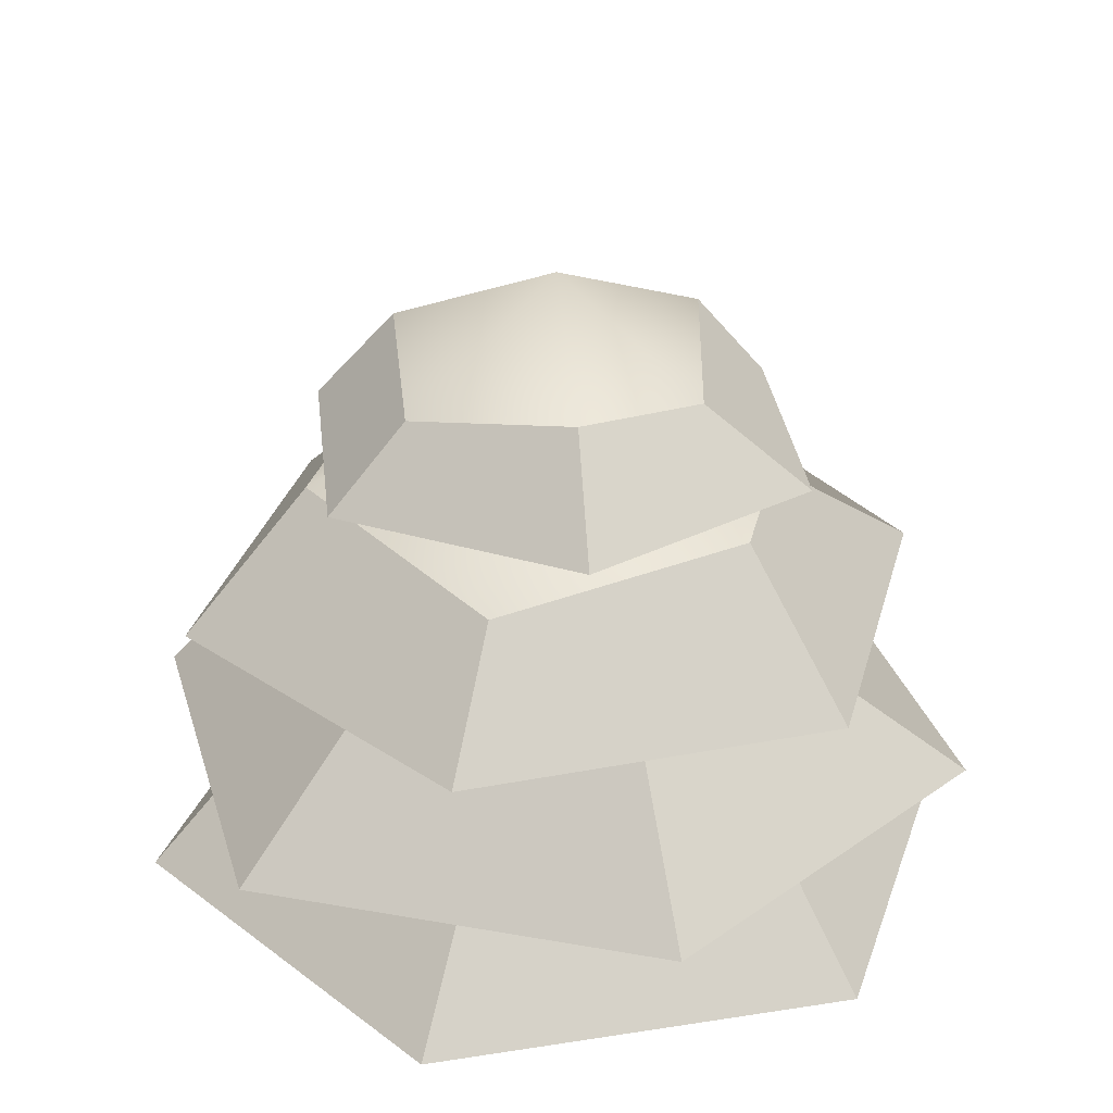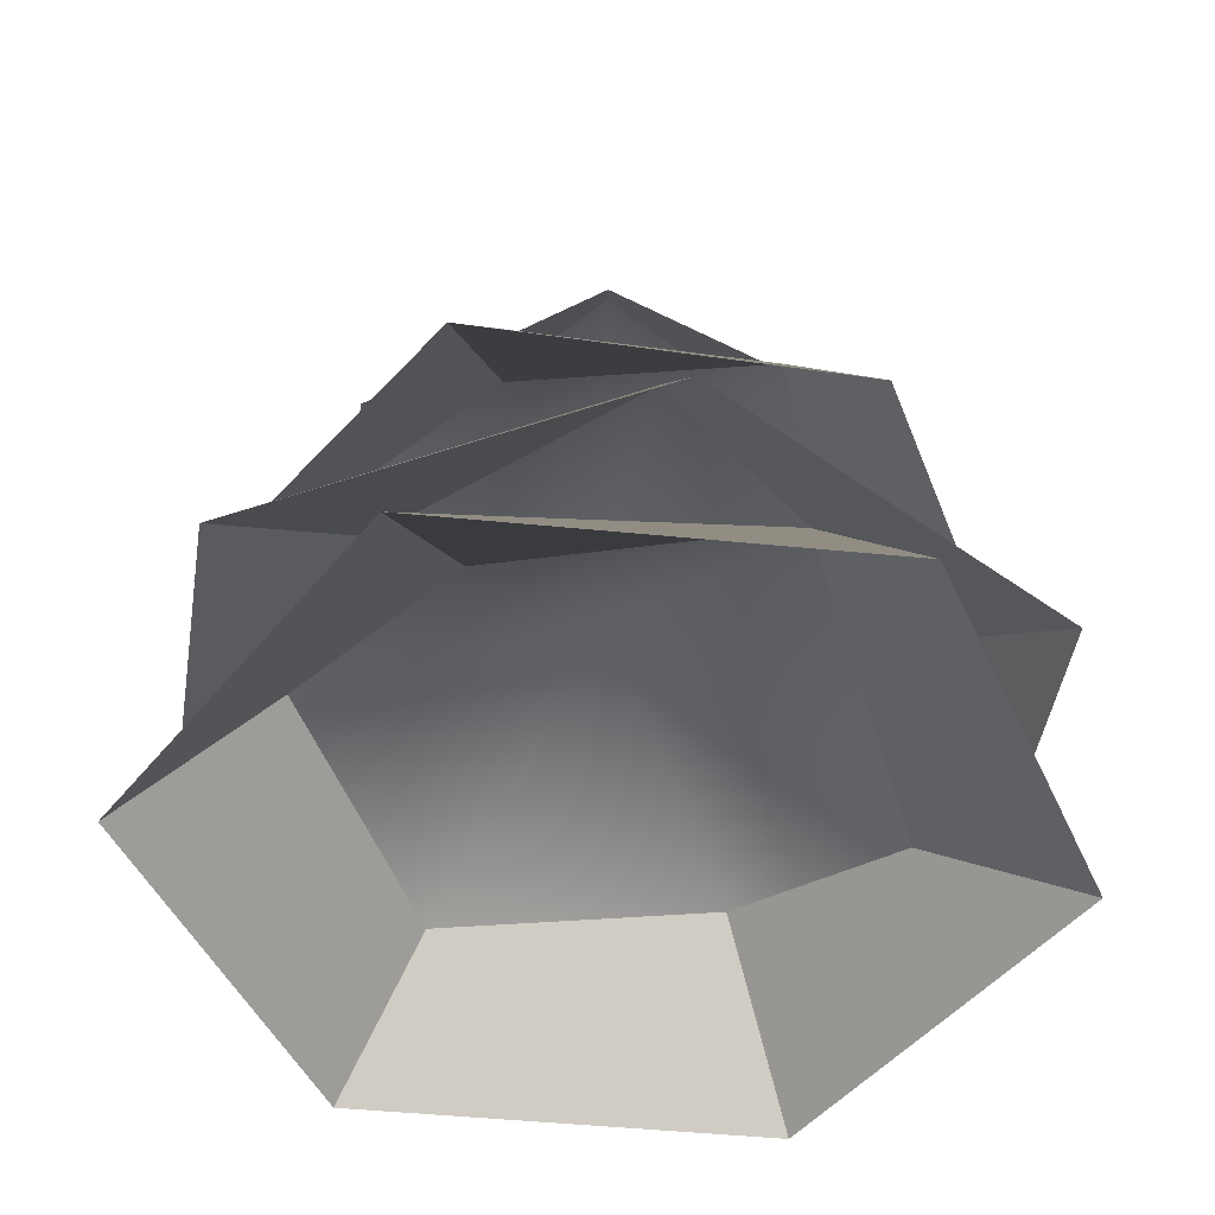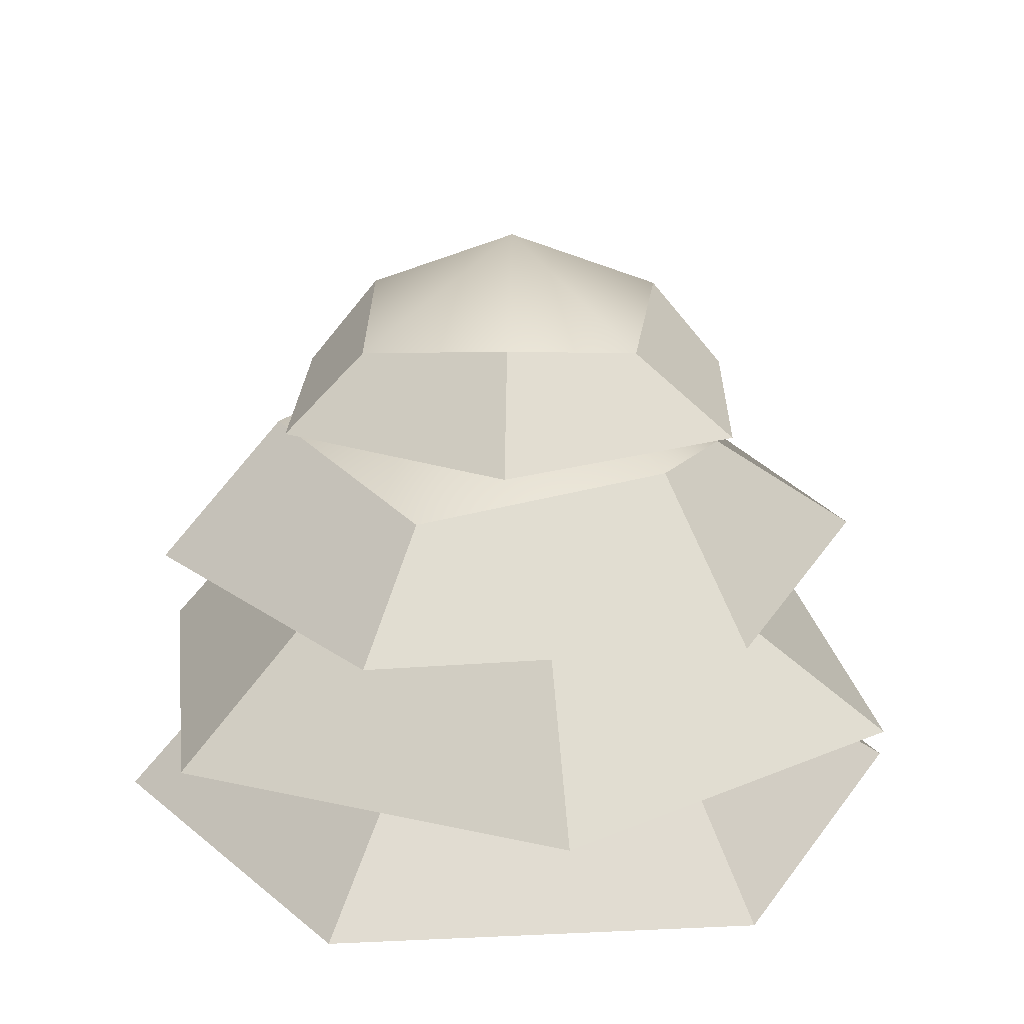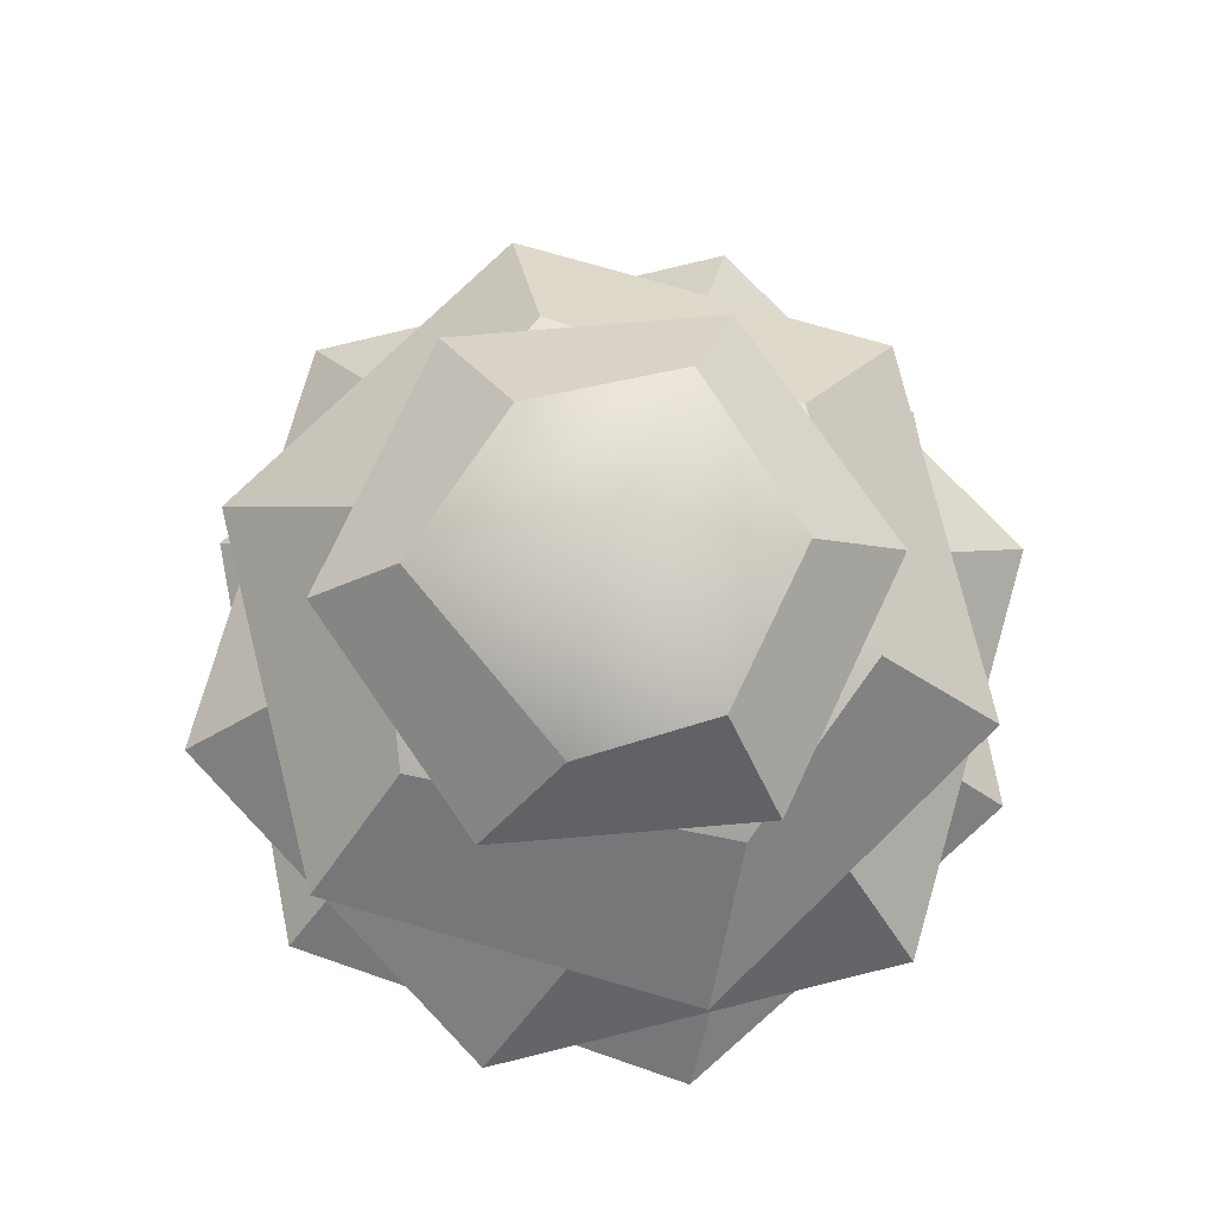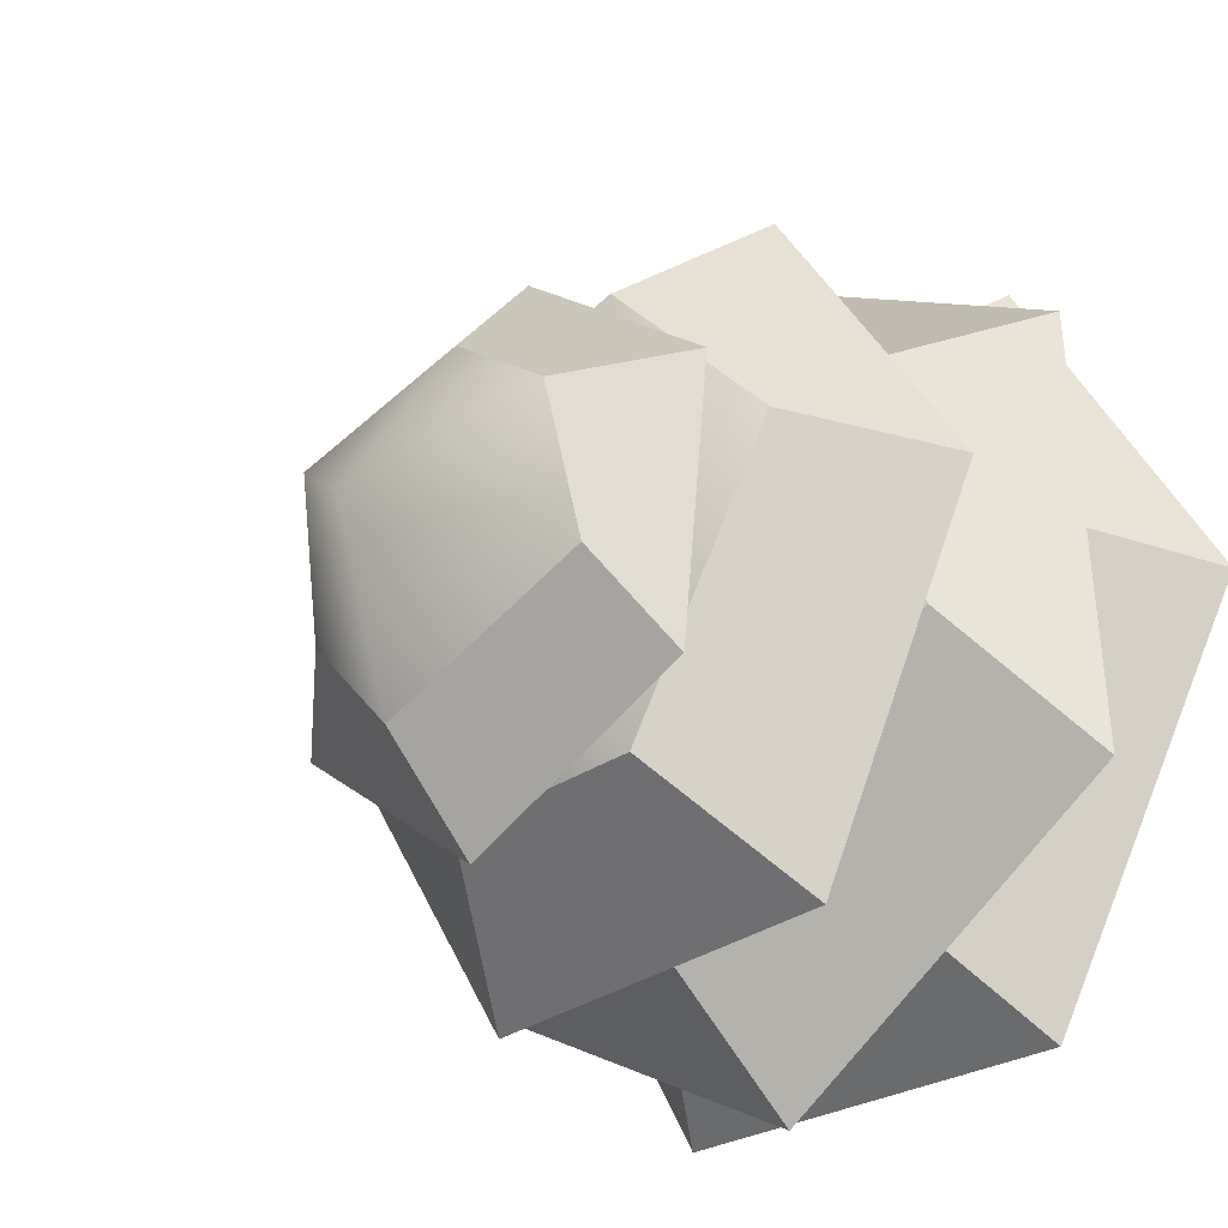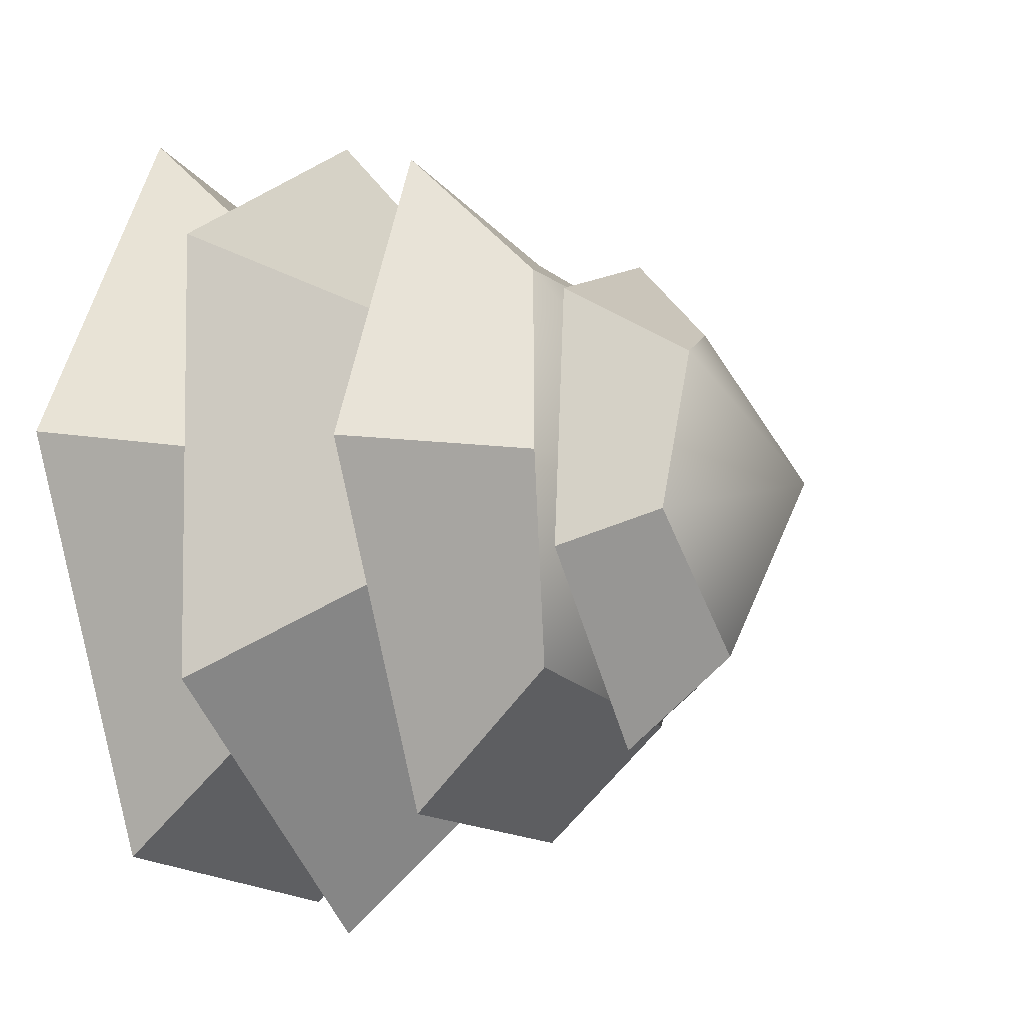
<metadata>
{"format":"obj","ext":"obj","renderer":"f3d","projection":"perspective","resolution":1024,"background":"white","views":[{"elev":30.1,"azim":47.2,"up":"+Y"},{"elev":-46.8,"azim":173.5,"up":"+Y"},{"elev":20.7,"azim":55.2,"up":"+Y"},{"elev":77.4,"azim":-101.1,"up":"+Y"},{"elev":-26.7,"azim":-134.5,"up":"+Z"},{"elev":-15.0,"azim":110.6,"up":"+Z"}]}
</metadata>
<code>
g default
v 0.5 -0.1134 -0.866
v -0.5 -0.1134 -0.866
v -1 -0.1134 -0
v -0.5 -0.1134 0.866
v 0.5 -0.1134 0.866
v 1 -0.1134 0
v 0.3317 0.1722 -0.492
v -0.3317 0.276 -0.5745
v -0.6634 0.1413 0.1711
v -0.3317 0.276 0.5745
v 0.3317 0.1632 0.5745
v 0.6634 0.276 -0
v 0 0.5604 -0
v 0.5 -0.1134 -0.866
v -0.5 -0.1134 -0.866
v -1 -0.1134 -0
v -0.5 -0.1134 0.866
v 0.5 -0.1134 0.866
v 1 -0.1134 0
g pCylinder3
f 1 2 8 7
f 2 3 9 8
f 3 4 10 9
f 4 5 11 10
f 5 6 12 11
f 6 1 7 12
f 7 8 13
f 8 9 13
f 9 10 13
f 10 11 13
f 11 12 13
f 12 7 13
f 2 1 14 15
f 3 2 15 16
f 4 3 16 17
f 5 4 17 18
f 6 5 18 19
f 1 6 19 14
g default
v 0.842 0.1789 -0.5395
v -0.0462 0.1789 -0.9989
v -0.8882 0.1789 -0.4595
v -0.842 0.1789 0.5395
v 0.0462 0.1789 0.9989
v 0.8882 0.1789 0.4595
v 0.5207 0.4645 -0.2846
v -0.03065 0.5683 -0.6627
v -0.6679 0.4337 -0.1528
v -0.5586 0.5683 0.3579
v 0.03065 0.4556 0.6627
v 0.5892 0.5683 0.3048
v -0 0.8528 -0
v 0.842 0.1789 -0.5395
v -0.0462 0.1789 -0.9989
v -0.8882 0.1789 -0.4595
v -0.842 0.1789 0.5395
v 0.0462 0.1789 0.9989
v 0.8882 0.1789 0.4595
g pCylinder4
f 20 21 27 26
f 21 22 28 27
f 22 23 29 28
f 23 24 30 29
f 24 25 31 30
f 25 20 26 31
f 26 27 32
f 27 28 32
f 28 29 32
f 29 30 32
f 30 31 32
f 31 26 32
f 21 20 33 34
f 22 21 34 35
f 23 22 35 36
f 24 23 36 37
f 25 24 37 38
f 20 25 38 33
g default
v 0.4038 0.5451 -0.7888
v -0.4813 0.5451 -0.7441
v -0.885 0.5451 0.04473
v -0.4038 0.5451 0.7888
v 0.4813 0.5451 0.7441
v 0.885 0.5451 -0.04474
v 0.2716 0.7982 -0.4503
v -0.3193 0.8902 -0.4936
v -0.5795 0.7709 0.1811
v -0.2679 0.8902 0.5233
v 0.3193 0.7903 0.4936
v 0.5871 0.8902 -0.02968
v 0 1.142 -0
v 0.4038 0.5451 -0.7888
v -0.4813 0.5451 -0.7441
v -0.885 0.5451 0.04473
v -0.4038 0.5451 0.7888
v 0.4813 0.5451 0.7441
v 0.885 0.5451 -0.04474
g pCylinder5
f 39 40 46 45
f 40 41 47 46
f 41 42 48 47
f 42 43 49 48
f 43 44 50 49
f 44 39 45 50
f 45 46 51
f 46 47 51
f 47 48 51
f 48 49 51
f 49 50 51
f 50 45 51
f 40 39 52 53
f 41 40 53 54
f 42 41 54 55
f 43 42 55 56
f 44 43 56 57
f 39 44 57 52
g default
v 0.5684 0.9299 -0.2486
v 0.06888 0.9299 -0.6165
v -0.4995 0.9299 -0.3679
v -0.5684 0.9299 0.2486
v -0.06888 0.9299 0.6165
v 0.4995 0.9299 0.3679
v 0.3467 1.107 -0.1237
v 0.04569 1.172 -0.409
v -0.3943 1.088 -0.1586
v -0.3771 1.172 0.1649
v -0.04569 1.102 0.409
v 0.3314 1.172 0.2441
v 0 1.348 -0
v 0.5684 0.9299 -0.2486
v 0.06888 0.9299 -0.6165
v -0.4995 0.9299 -0.3679
v -0.5684 0.9299 0.2486
v -0.06888 0.9299 0.6165
v 0.4995 0.9299 0.3679
g pCylinder6
f 58 59 65 64
f 59 60 66 65
f 60 61 67 66
f 61 62 68 67
f 62 63 69 68
f 63 58 64 69
f 64 65 70
f 65 66 70
f 66 67 70
f 67 68 70
f 68 69 70
f 69 64 70
f 59 58 71 72
f 60 59 72 73
f 61 60 73 74
f 62 61 74 75
f 63 62 75 76
f 58 63 76 71

</code>
